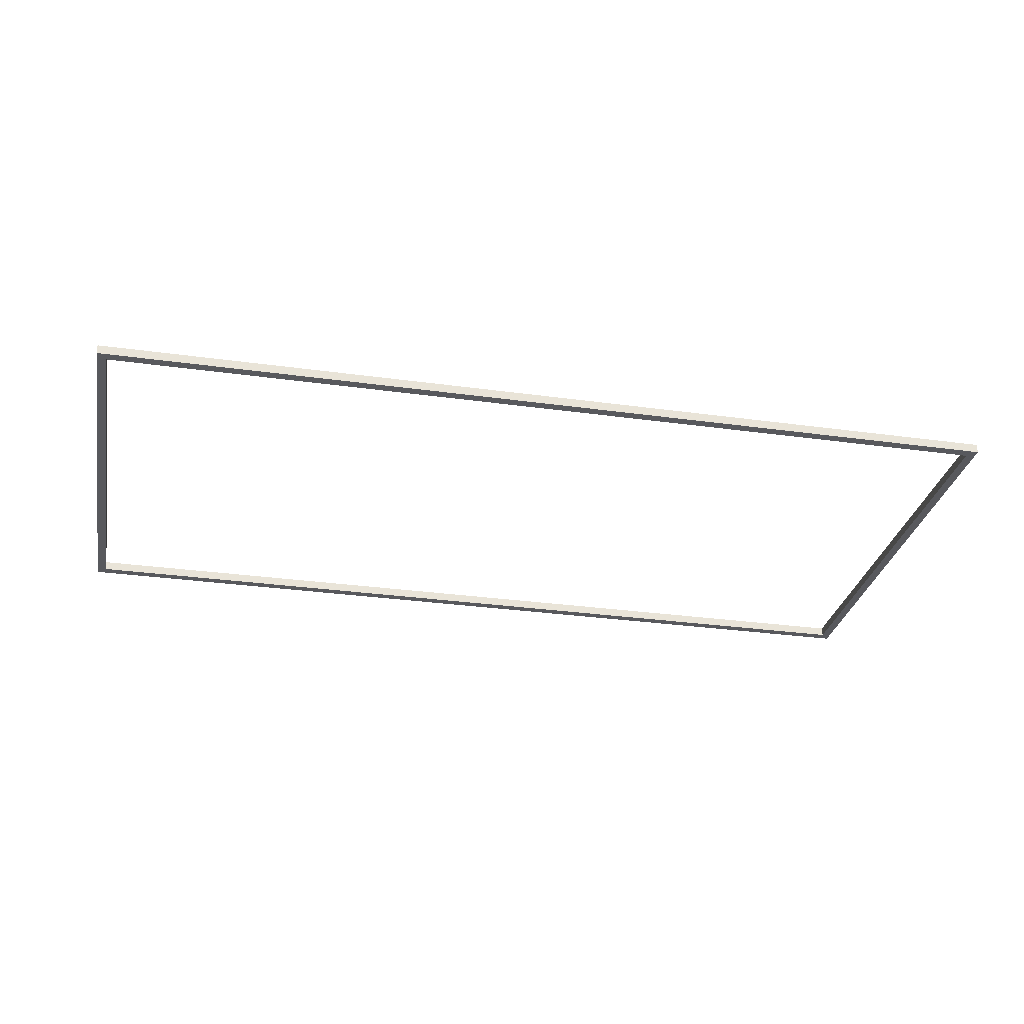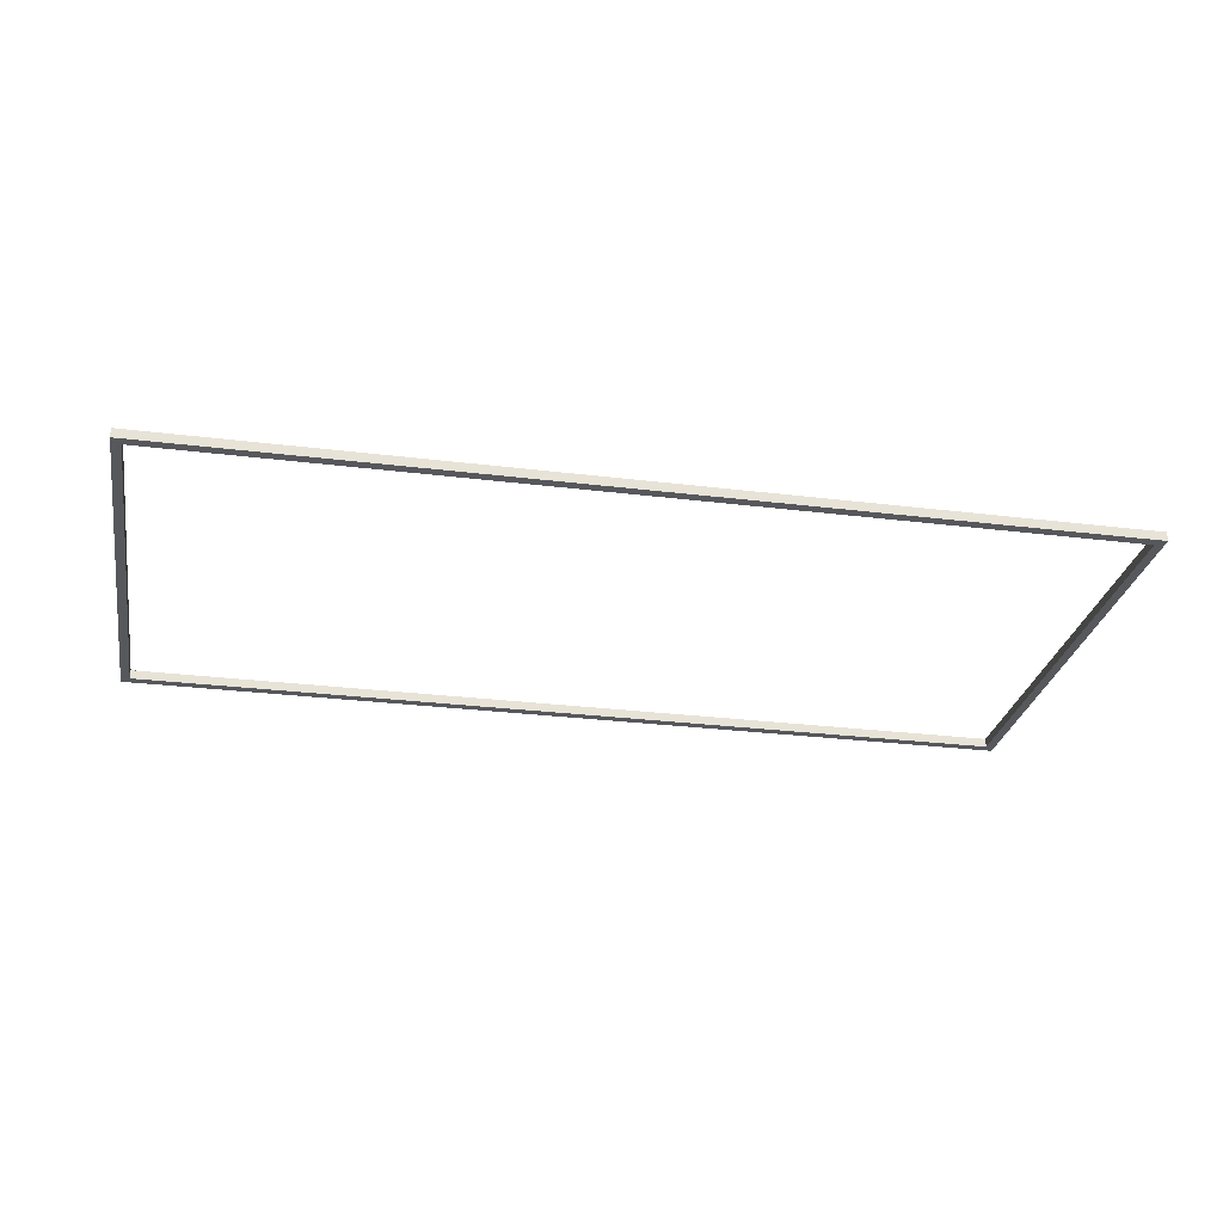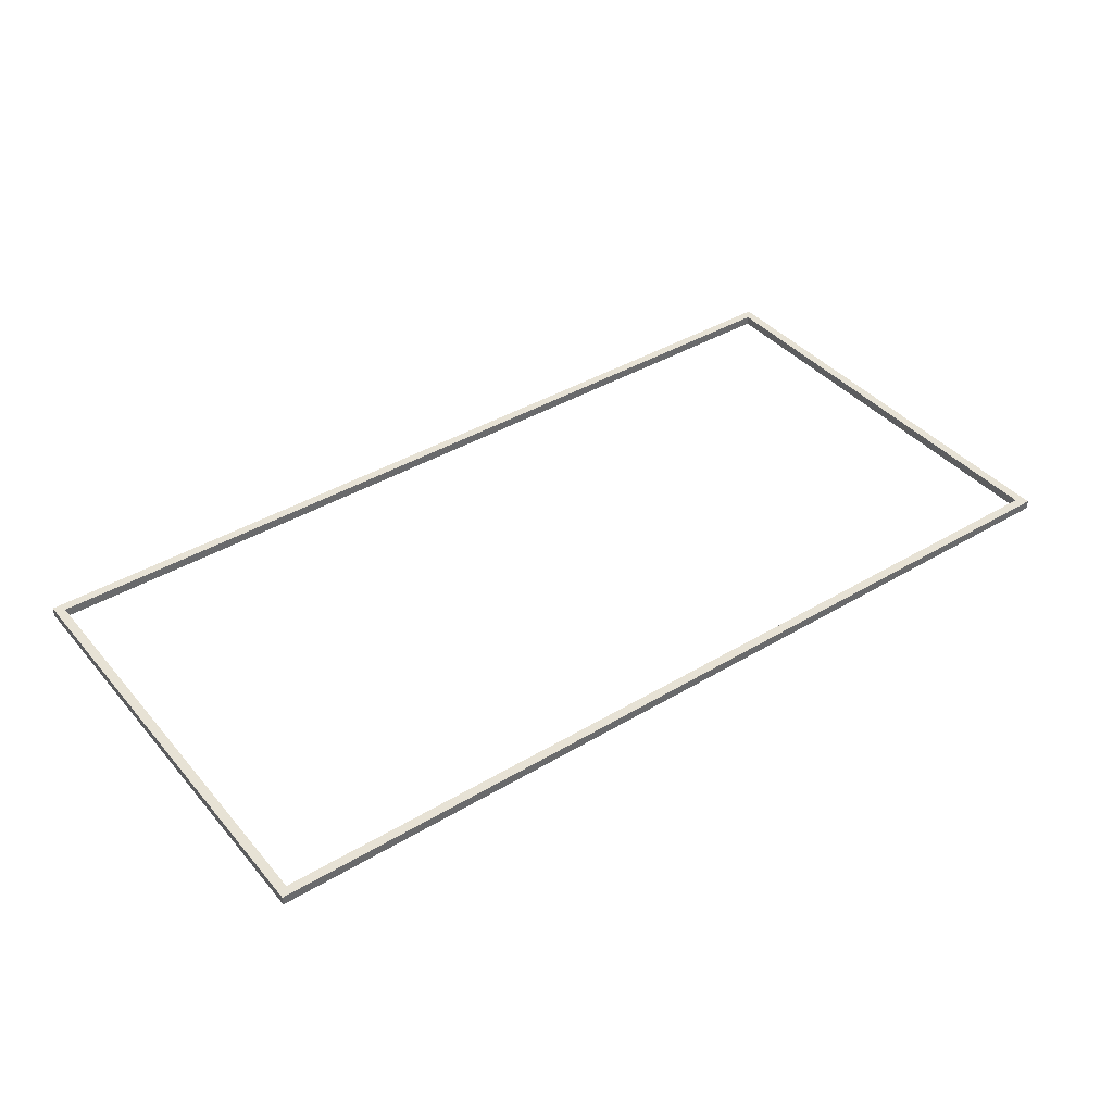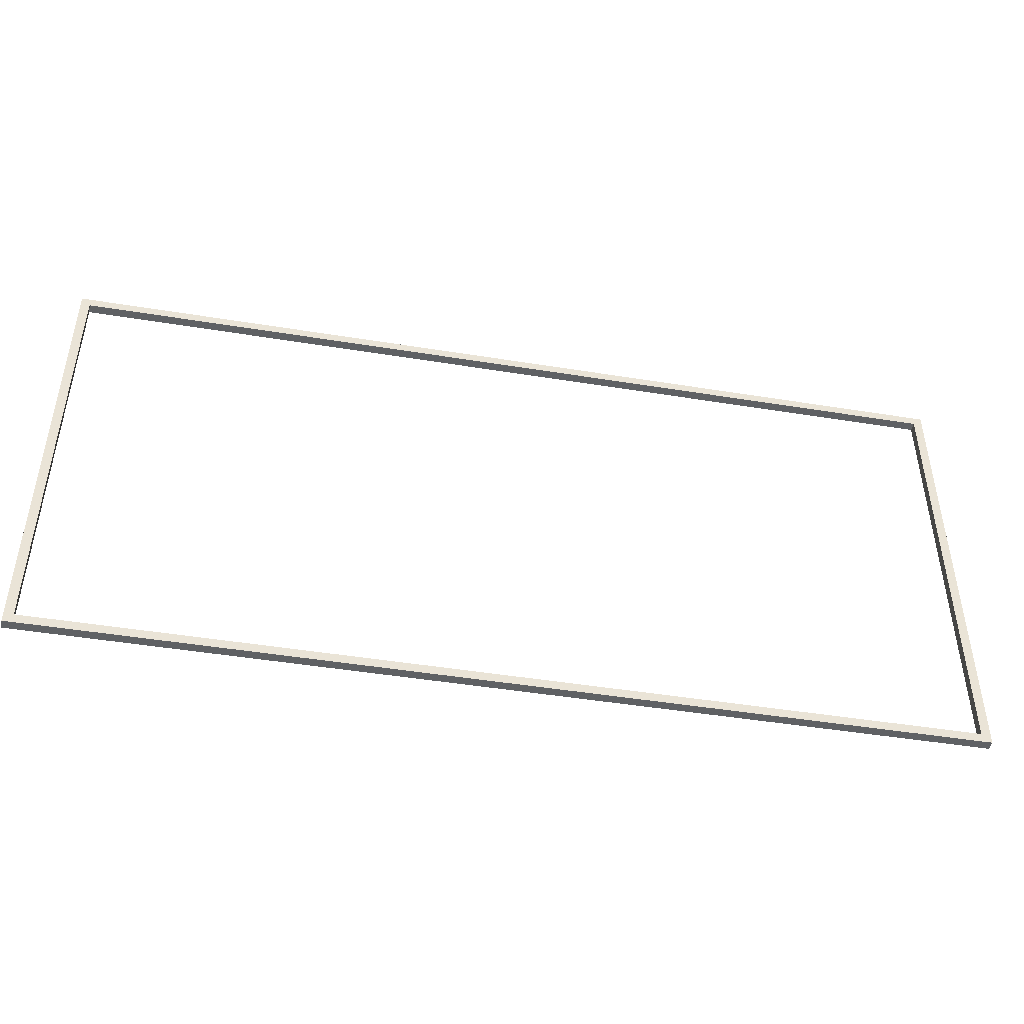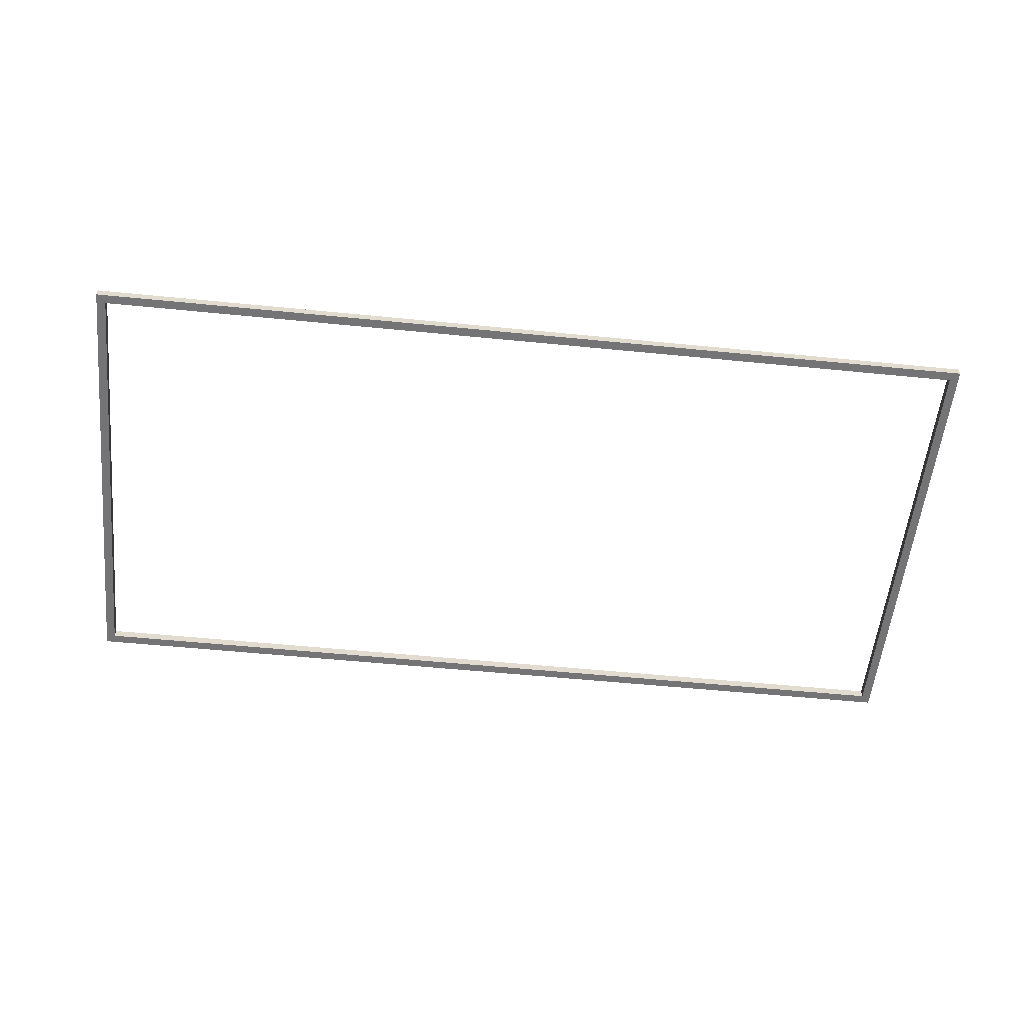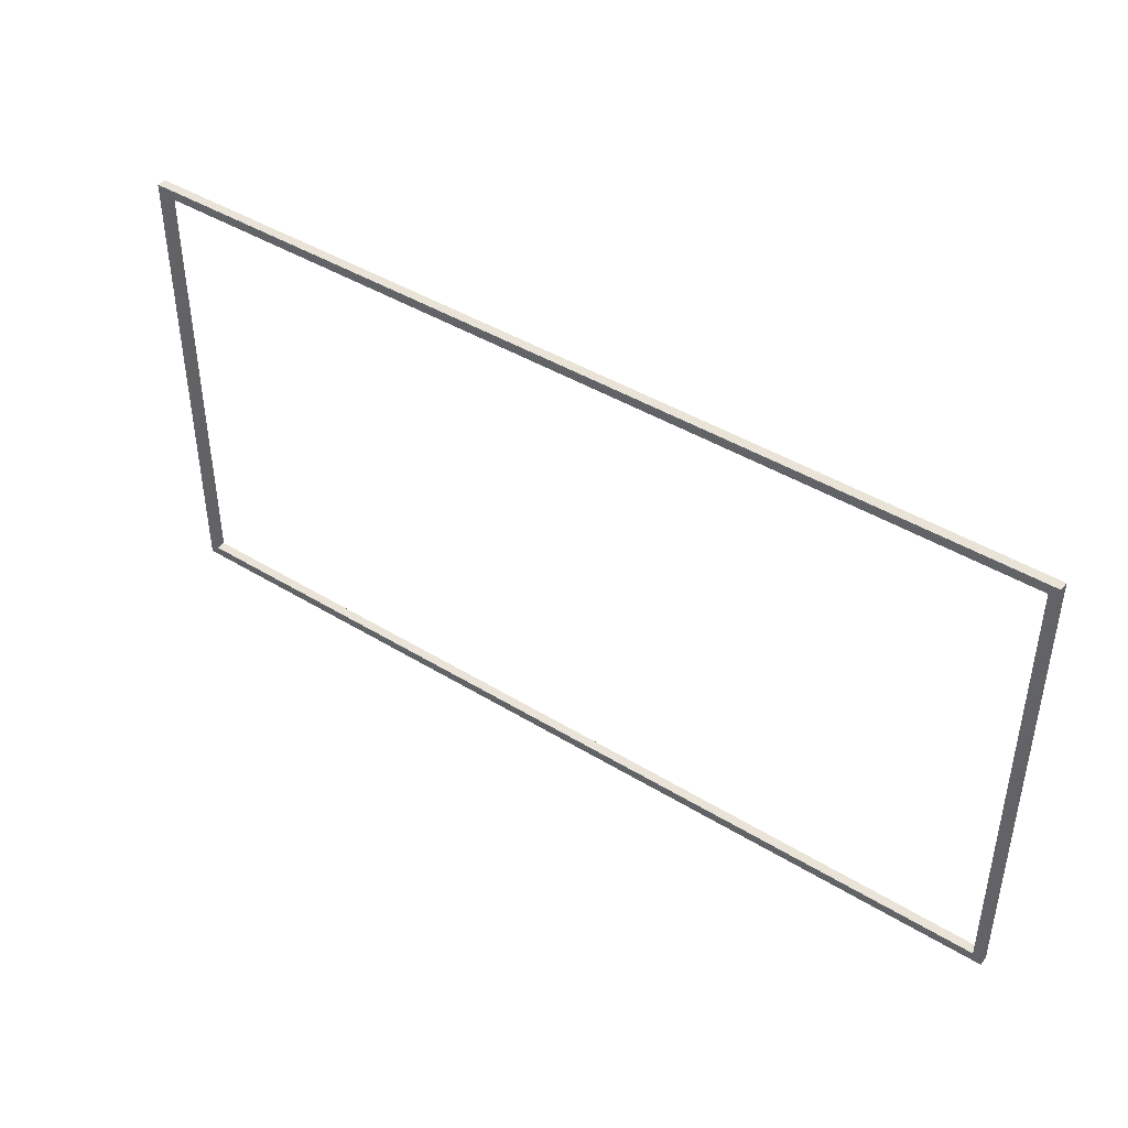
<metadata>
{"format":"obj","ext":"obj","renderer":"f3d","projection":"perspective","resolution":1024,"background":"white","views":[{"elev":-30.2,"azim":-11.4,"up":"+Y"},{"elev":-28.1,"azim":-10.6,"up":"+Y"},{"elev":40.4,"azim":143.8,"up":"+Y"},{"elev":-45.9,"azim":169.4,"up":"+Z"},{"elev":-56.3,"azim":174.1,"up":"+Y"},{"elev":43.1,"azim":36.0,"up":"+Z"}]}
</metadata>
<code>
v 0.3262 0.3 9.8
v 0.3262 0.3 0.2
v 0.3262 0.5 0.2
v 0.3262 0.5 9.8
v 19.93 0.3 9.8
v 0.3262 0.3 9.8
v 0.3262 0.5 9.8
v 19.93 0.5 9.8
v 19.93 0.3 0.2
v 19.93 0.3 9.8
v 19.93 0.5 9.8
v 19.93 0.5 0.2
v 0.3262 0.3 0.2
v 19.93 0.3 0.2
v 19.93 0.5 0.2
v 0.3262 0.5 0.2
v 0.1262 0.3 10
v 20.13 0.3 10
v 20.13 0.5 10
v 0.1262 0.5 10
v 0.1262 0.3 -1.781e-15
v 0.1262 0.3 10
v 0.1262 0.5 10
v 0.1262 0.5 -1.776e-15
v 20.13 0.3 -1.781e-15
v 0.1262 0.3 -1.781e-15
v 0.1262 0.5 -1.776e-15
v 20.13 0.5 -1.776e-15
v 20.13 0.3 10
v 20.13 0.3 -1.781e-15
v 20.13 0.5 -1.776e-15
v 20.13 0.5 10
v 0.3262 0.5 0.2
v 19.93 0.5 0.2
v 19.93 0.5 9.8
v 0.3262 0.5 9.8
v 20.13 0.5 10
v 20.13 0.5 -1.776e-15
v 0.1262 0.5 -1.776e-15
v 0.1262 0.5 10
v 19.93 0.3 0.2
v 0.3262 0.3 0.2
v 0.3262 0.3 9.8
v 19.93 0.3 9.8
v 20.13 0.3 -1.781e-15
v 20.13 0.3 10
v 0.1262 0.3 10
v 0.1262 0.3 -1.781e-15
g ceb9a258-e2d1-11ea-84f6-54bf646e7e1f
f 1 2 4
f 4 2 3
g cebb2900-e2d1-11ea-87a2-54bf646e7e1f
f 5 6 8
f 8 6 7
g cebc6174-e2d1-11ea-a785-54bf646e7e1f
f 9 10 12
f 12 10 11
g cebd4bb6-e2d1-11ea-aac5-54bf646e7e1f
f 13 14 16
f 16 14 15
g cebe5d18-e2d1-11ea-b6f6-54bf646e7e1f
f 17 18 20
f 20 18 19
g cebf6e82-e2d1-11ea-b7b3-54bf646e7e1f
f 21 22 24
f 24 22 23
g cec2c9c2-e2d1-11ea-8591-54bf646e7e1f
f 25 26 28
f 28 26 27
g cec4023a-e2d1-11ea-ae36-54bf646e7e1f
f 29 30 32
f 32 30 31
g cec5139c-e2d1-11ea-91b9-54bf646e7e1f
f 34 39 33
f 33 39 40
f 33 40 36
f 36 40 35
f 35 40 37
f 35 37 38
f 39 34 38
f 38 34 35
g cec64c14-e2d1-11ea-8f08-54bf646e7e1f
f 44 41 45
f 45 41 42
f 45 42 48
f 48 42 43
f 48 43 47
f 47 43 44
f 47 44 46
f 46 44 45

</code>
